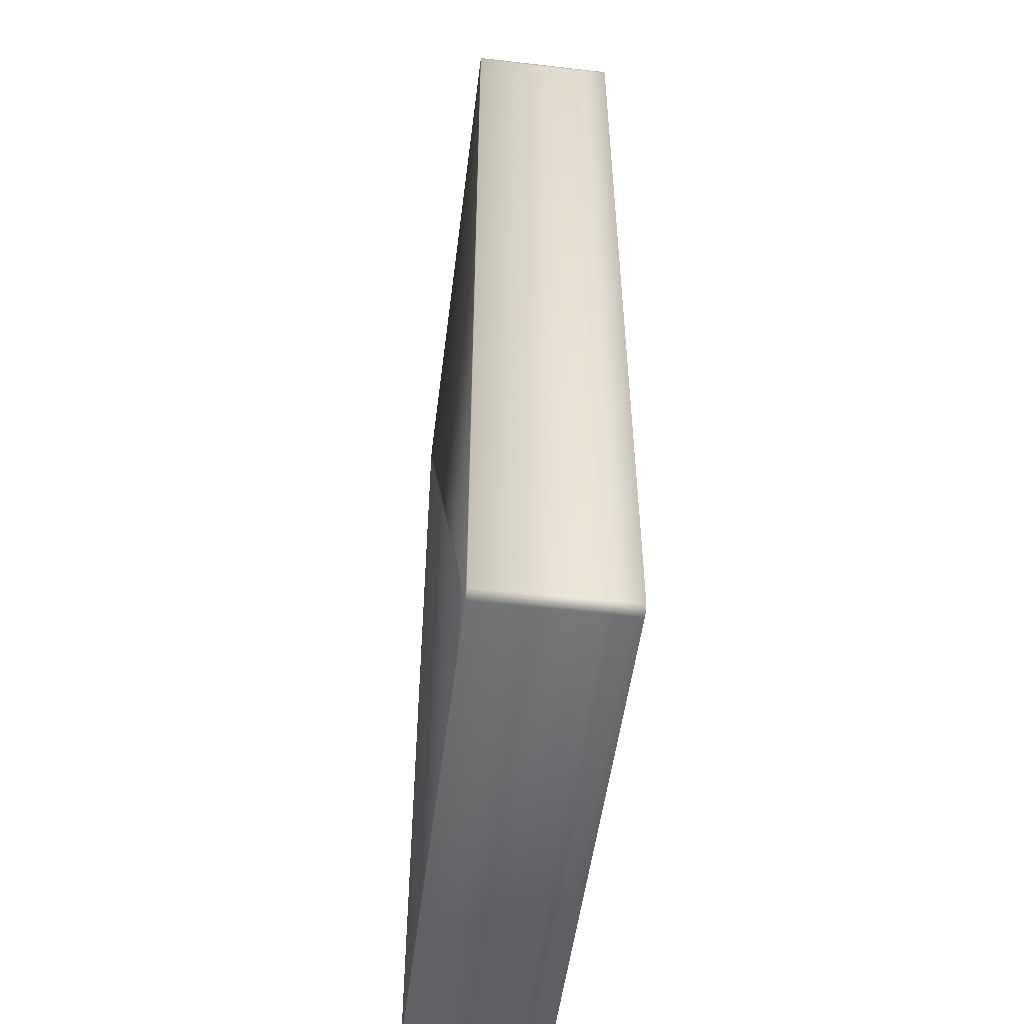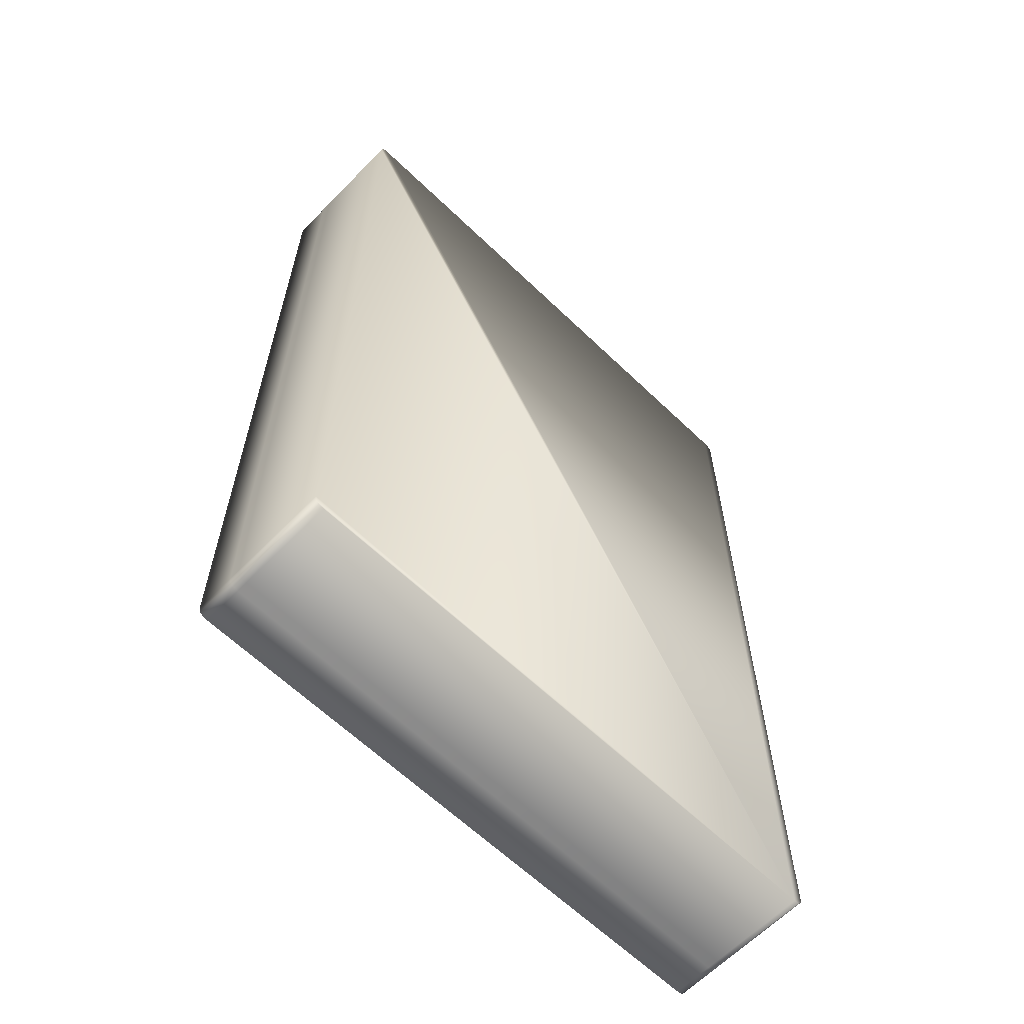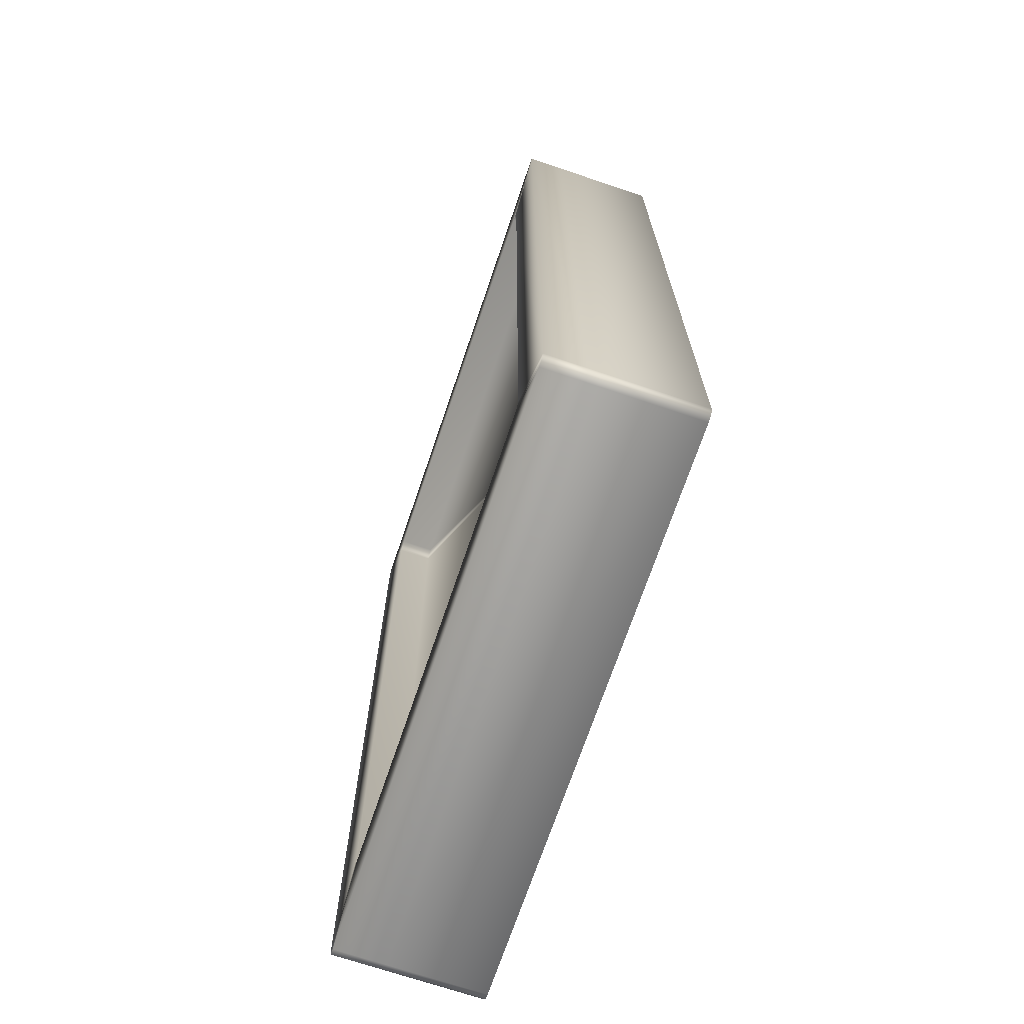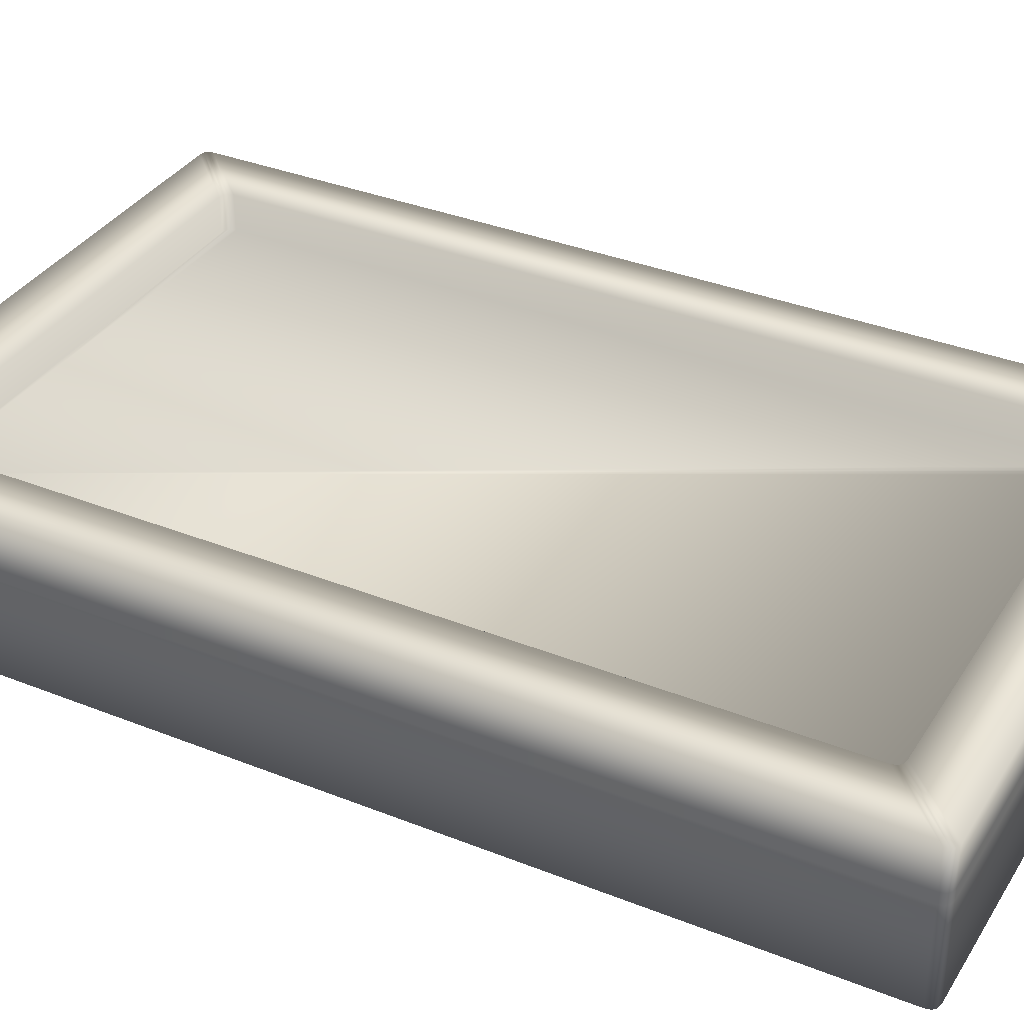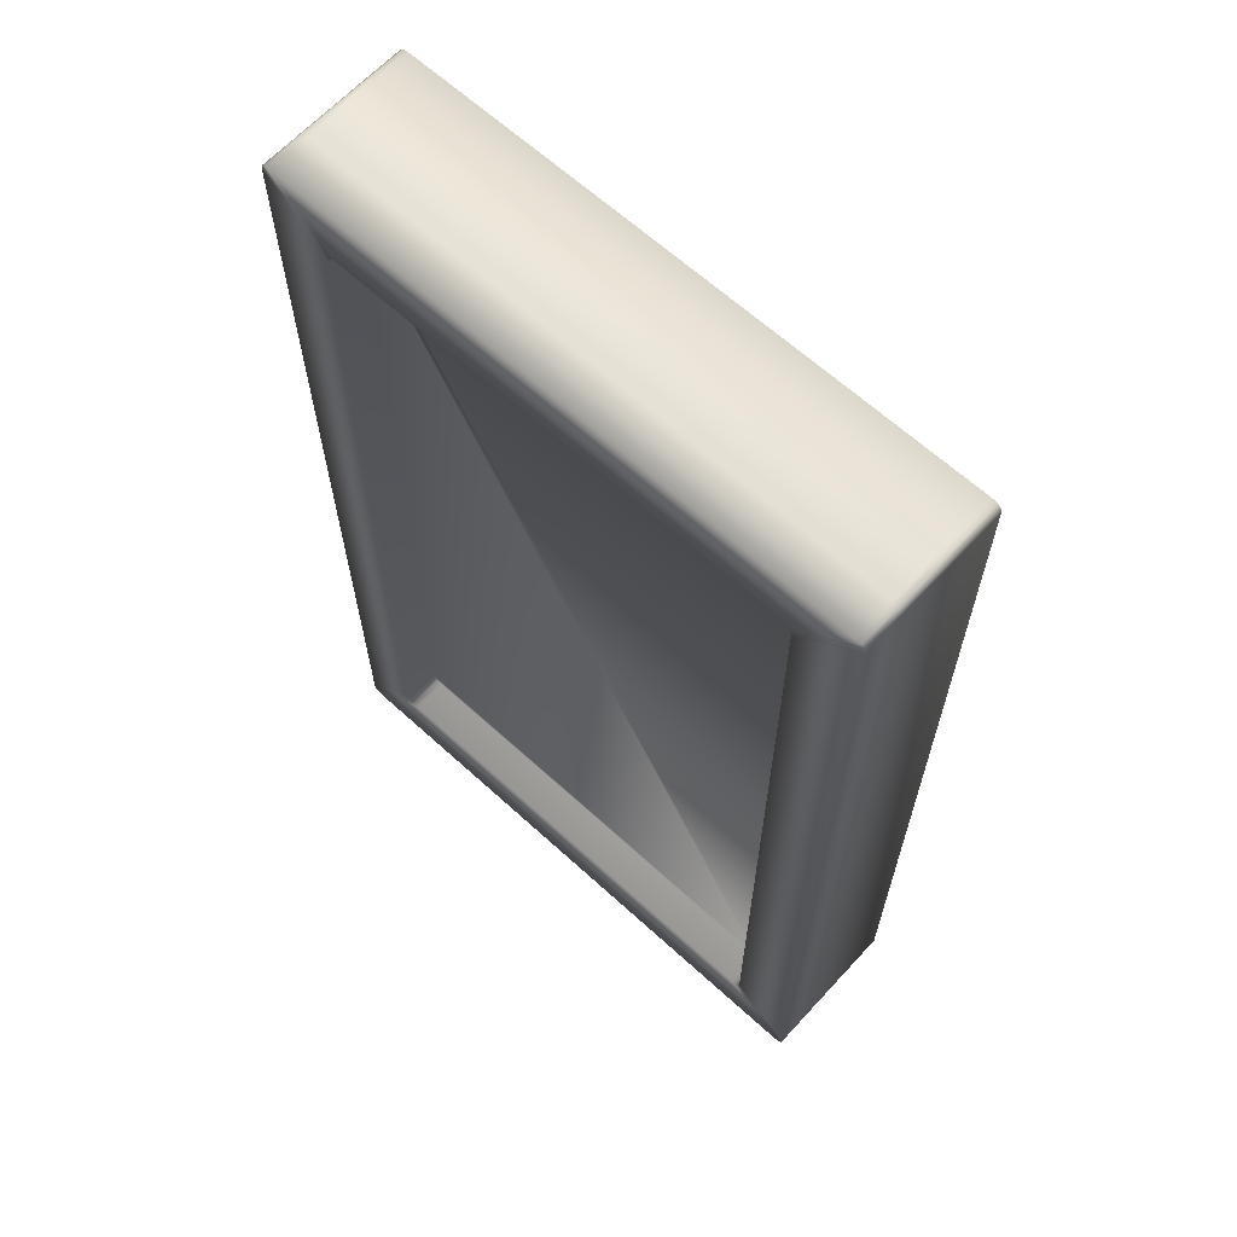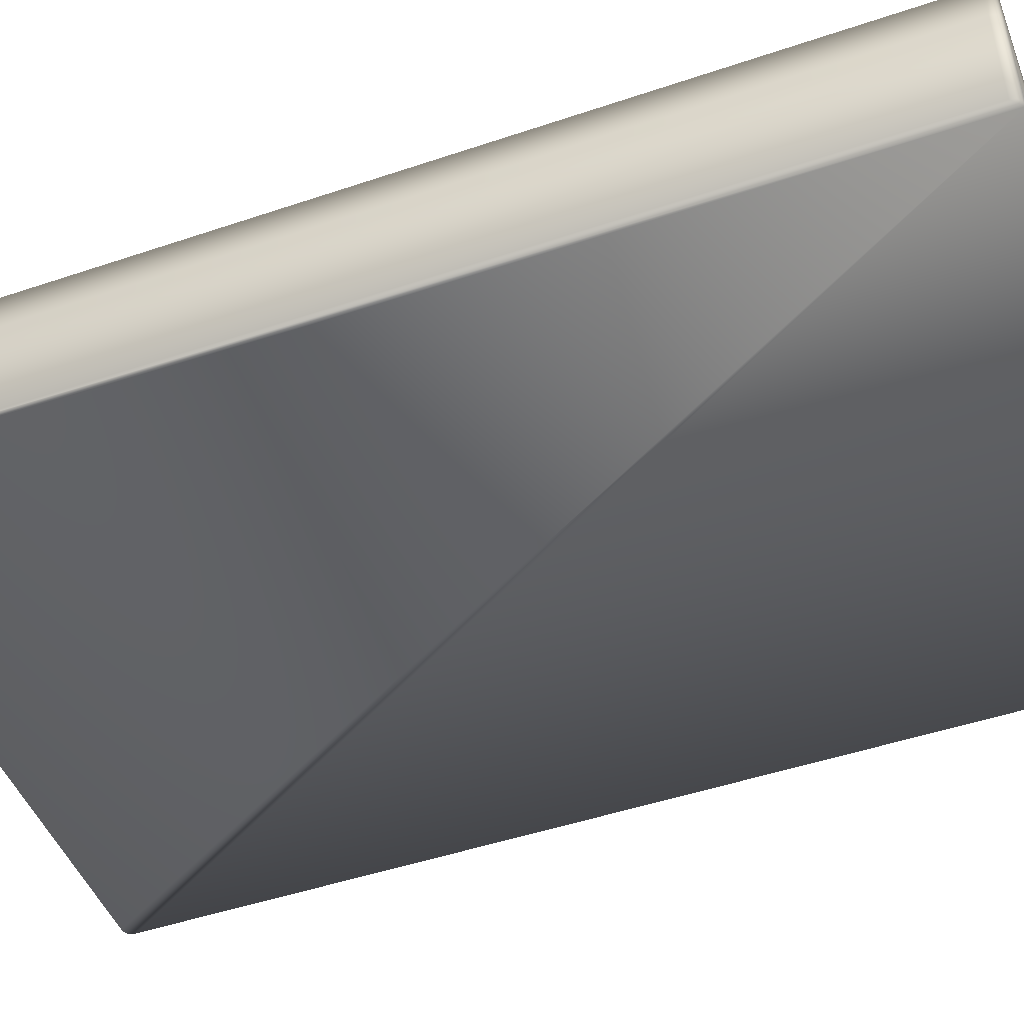
<metadata>
{"format":"obj","ext":"obj","renderer":"f3d","projection":"perspective","resolution":1024,"background":"white","views":[{"elev":-51.6,"azim":82.9,"up":"+Z"},{"elev":-62.8,"azim":-44.2,"up":"+Z"},{"elev":-70.7,"azim":-108.7,"up":"+Z"},{"elev":35.1,"azim":-62.0,"up":"+Y"},{"elev":64.4,"azim":-137.4,"up":"+Z"},{"elev":-48.0,"azim":110.8,"up":"+Y"}]}
</metadata>
<code>
v  -408 -30.14 -752.9
v  -417.5 -30.14 -751
v  -423.2 -30.14 -745.3
v  -425.1 -30.14 -735.8
v  -425.1 -30.14 735.8
v  -423.2 -30.14 745.3
v  -417.5 -30.14 751
v  -408 -30.14 752.9
v  390.3 -30.14 752.9
v  399.7 -30.14 751
v  405.4 -30.14 745.3
v  407.3 -30.14 735.8
v  407.3 -30.14 -735.8
v  405.4 -30.14 -745.3
v  399.7 -30.14 -751
v  390.3 -30.14 -752.9
v  -535.3 34.87 846
v  -535.3 34.87 -846
v  -535.3 -35.51 -846
v  -535.3 -35.51 846
v  -518.2 34.87 -863.1
v  500.4 34.87 -863.1
v  500.4 -35.51 -863.1
v  -518.2 -35.51 -863.1
v  517.5 34.87 -846
v  517.5 34.87 846
v  517.5 -35.51 846
v  517.5 -35.51 -846
v  500.4 34.87 863.1
v  -518.2 34.87 863.1
v  -518.2 -35.51 863.1
v  500.4 -35.51 863.1
v  -425.1 34.87 735.8
v  -425.1 34.87 -735.8
v  390.3 34.87 752.9
v  -408 34.87 752.9
v  407.3 34.87 -735.8
v  407.3 34.87 735.8
v  -408 34.87 -752.9
v  390.3 34.87 -752.9
v  500.4 -226.8 -863.1
v  509.9 -226.8 -861.2
v  515.6 -226.8 -855.5
v  517.5 -226.8 -846
v  517.5 -226.8 846
v  515.6 -226.8 855.5
v  509.9 -226.8 861.2
v  500.4 -226.8 863.1
v  -518.2 -226.8 863.1
v  -527.7 -226.8 861.2
v  -533.4 -226.8 855.5
v  -535.3 -226.8 846
v  -535.3 -226.8 -846
v  -533.4 -226.8 -855.5
v  -527.7 -226.8 -861.2
v  -518.2 -226.8 -863.1
v  -527.7 34.87 861.2
v  -527.7 -35.51 861.2
v  515.6 34.87 855.5
v  515.6 -35.51 855.5
v  -533.4 34.87 -855.5
v  -533.4 -35.51 -855.5
v  509.9 34.87 -861.2
v  509.9 -35.51 -861.2
v  -527.7 34.87 -861.2
v  -417.5 34.87 -751
v  -533.4 34.87 855.5
v  -423.2 34.87 745.3
v  509.9 34.87 861.2
v  399.7 34.87 751
v  515.6 34.87 -855.5
v  405.4 34.87 -745.3
v  -533.4 -35.51 855.5
v  509.9 -35.51 861.2
v  -527.7 -35.51 -861.2
v  515.6 -35.51 -855.5
v  -423.2 34.87 -745.3
v  -417.5 34.87 751
v  405.4 34.87 745.3
v  399.7 34.87 -751
v  -535.3 -55.18 -846
v  -535.3 -55.18 846
v  500.4 -55.18 -863.1
v  -518.2 -55.18 -863.1
v  517.5 -55.18 846
v  517.5 -55.18 -846
v  -518.2 -55.18 863.1
v  500.4 -55.18 863.1
v  -527.7 -55.18 861.2
v  515.6 -55.18 855.5
v  -533.4 -55.18 -855.5
v  509.9 -55.18 -861.2
v  -533.4 -55.18 855.5
v  509.9 -55.18 861.2
v  -527.7 -55.18 -861.2
v  515.6 -55.18 -855.5
v  -535.3 -45.35 -846
v  -535.3 -45.35 846
v  500.4 -45.35 -863.1
v  -518.2 -45.35 -863.1
v  517.5 -45.35 846
v  517.5 -45.35 -846
v  -518.2 -45.35 863.1
v  500.4 -45.35 863.1
v  -527.7 -45.35 861.2
v  515.6 -45.35 855.5
v  -533.4 -45.35 -855.5
v  509.9 -45.35 -861.2
v  -533.4 -45.35 855.5
v  509.9 -45.35 861.2
v  -527.7 -45.35 -861.2
v  515.6 -45.35 -855.5
o Plane002
g Plane002
f 1 2 3 4 5 6 7 8 9 10 11 12 13 14 15 16
f 17 18 19 20
f 21 22 23 24
f 25 26 27 28
f 29 30 31 32
f 18 17 33 34
f 30 29 35 36
f 26 25 37 38
f 22 21 39 40
f 34 33 5 4
f 36 35 9 8
f 38 37 13 12
f 40 39 1 16
f 41 42 43 44 45 46 47 48 49 50 51 52 53 54 55 56
f 30 57 58 31
f 26 59 60 27
f 18 61 62 19
f 22 63 64 23
f 21 65 66 39
f 17 67 68 33
f 29 69 70 35
f 25 71 72 37
f 39 66 2 1
f 33 68 6 5
f 35 70 10 9
f 37 72 14 13
f 57 67 73 58
f 67 17 20 73
f 59 69 74 60
f 69 29 32 74
f 61 65 75 62
f 65 21 24 75
f 63 71 76 64
f 71 25 28 76
f 65 61 77 66
f 61 18 34 77
f 67 57 78 68
f 57 30 36 78
f 69 59 79 70
f 59 26 38 79
f 71 63 80 72
f 63 22 40 80
f 66 77 3 2
f 77 34 4 3
f 68 78 7 6
f 78 36 8 7
f 70 79 11 10
f 79 38 12 11
f 72 80 15 14
f 80 40 16 15
f 81 53 52 82
f 83 41 56 84
f 85 45 44 86
f 87 49 48 88
f 89 50 49 87
f 90 46 45 85
f 91 54 53 81
f 92 42 41 83
f 93 51 50 89
f 82 52 51 93
f 94 47 46 90
f 88 48 47 94
f 95 55 54 91
f 84 56 55 95
f 96 43 42 92
f 86 44 43 96
f 19 97 98 20
f 23 99 100 24
f 27 101 102 28
f 31 103 104 32
f 58 105 103 31
f 60 106 101 27
f 62 107 97 19
f 64 108 99 23
f 73 109 105 58
f 20 98 109 73
f 74 110 106 60
f 32 104 110 74
f 75 111 107 62
f 24 100 111 75
f 76 112 108 64
f 28 102 112 76
f 97 81 82 98
f 99 83 84 100
f 101 85 86 102
f 103 87 88 104
f 105 89 87 103
f 106 90 85 101
f 107 91 81 97
f 108 92 83 99
f 109 93 89 105
f 98 82 93 109
f 110 94 90 106
f 104 88 94 110
f 111 95 91 107
f 100 84 95 111
f 112 96 92 108
f 102 86 96 112

</code>
